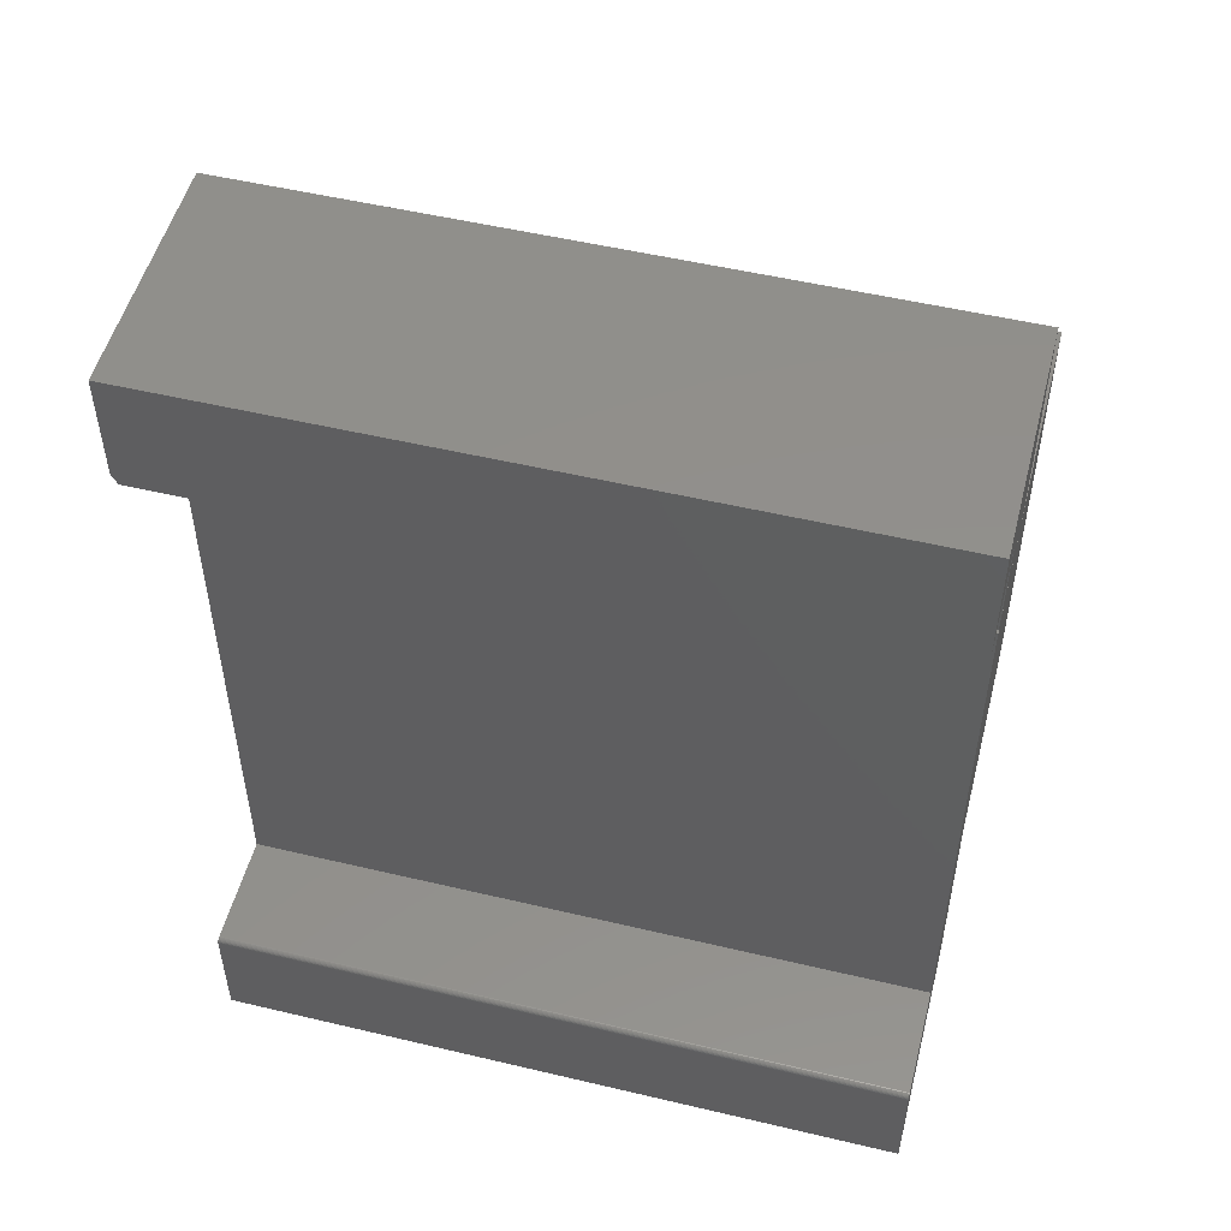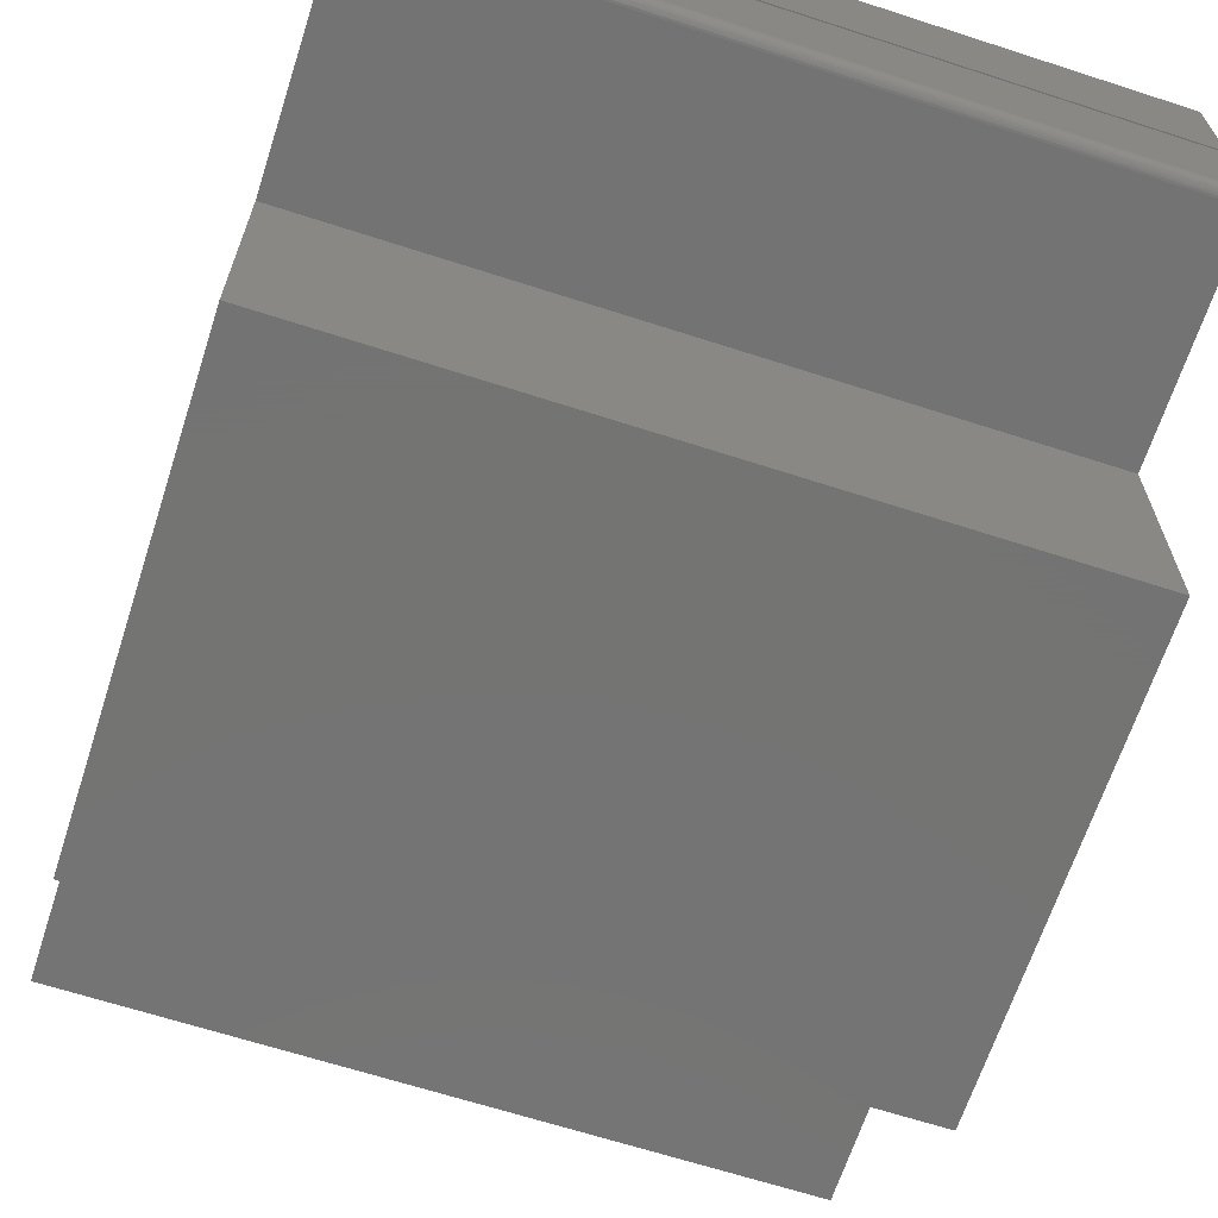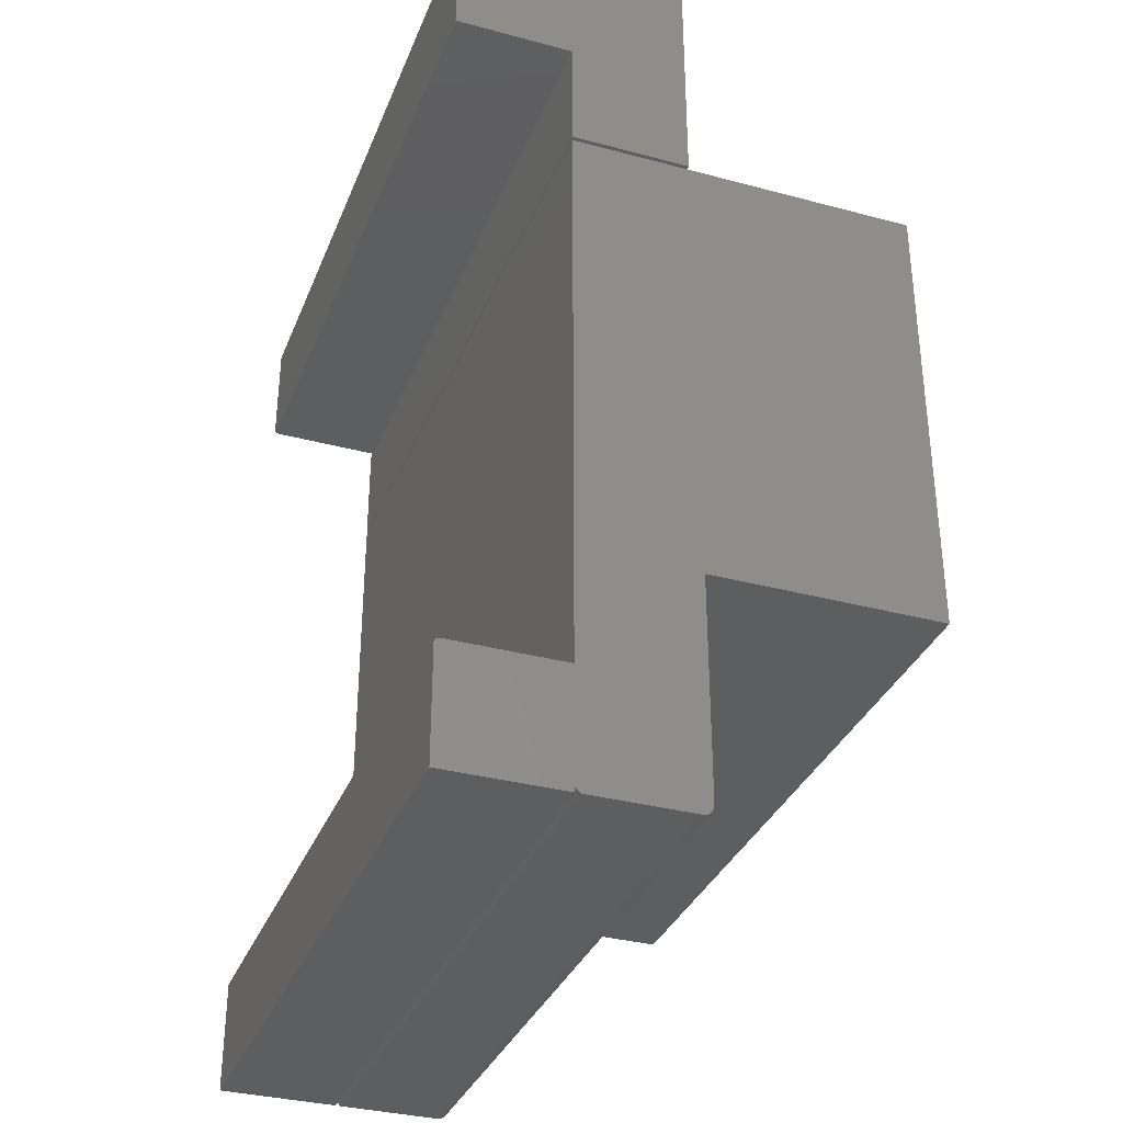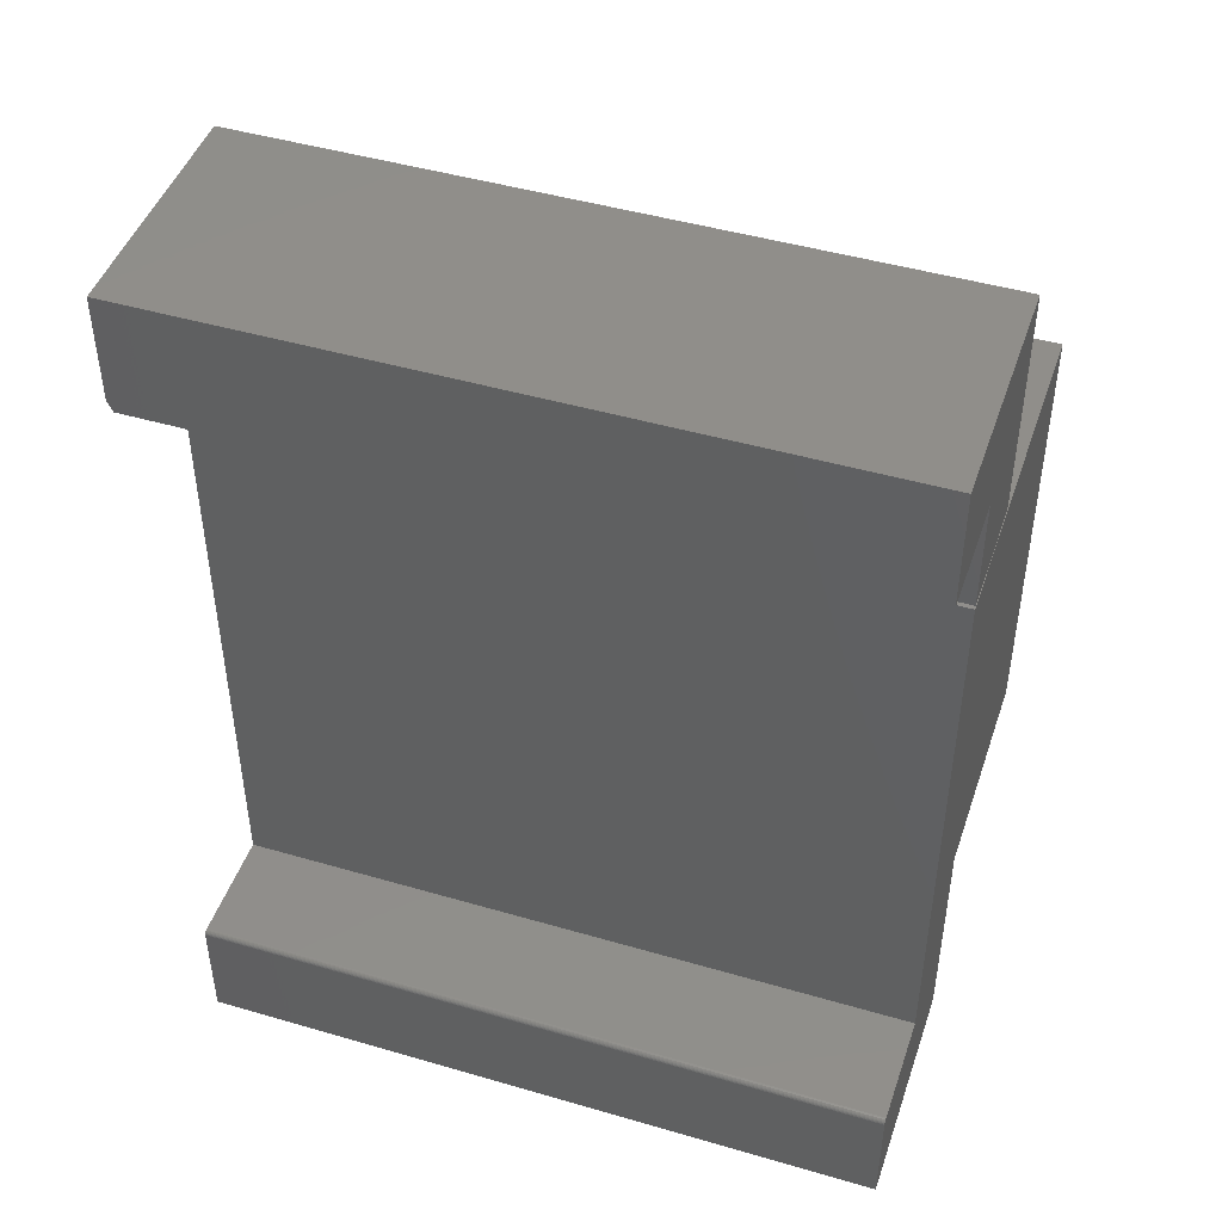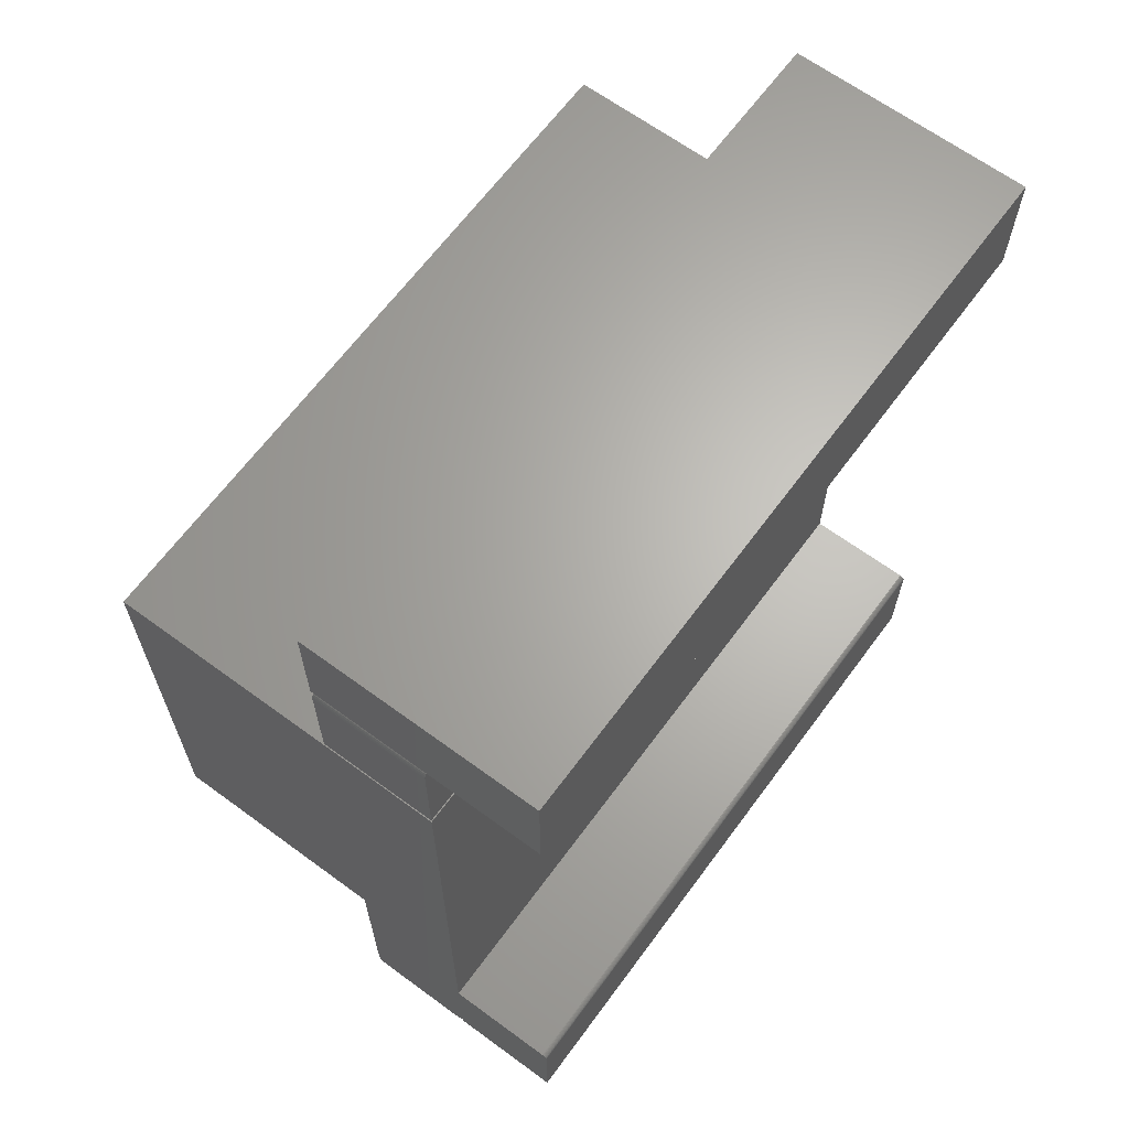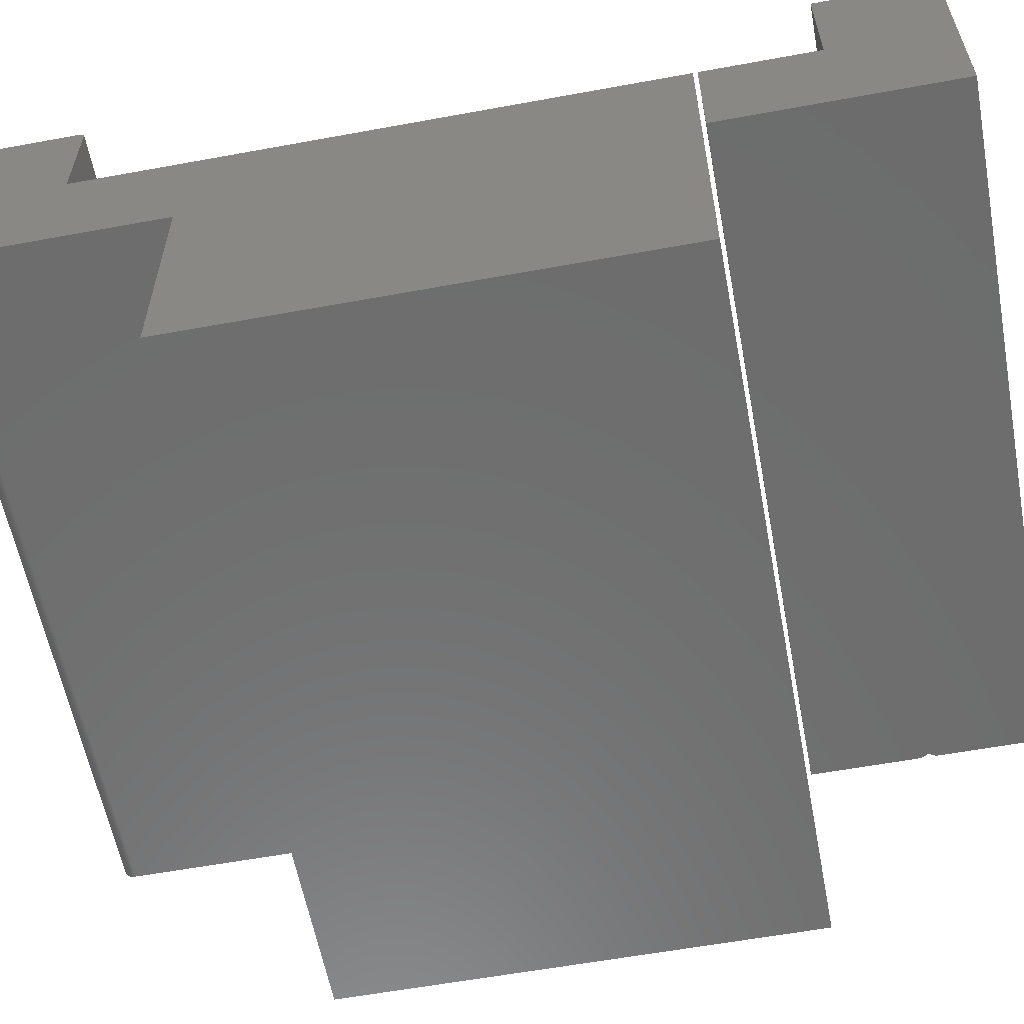
<metadata>
{"format":"stl","ext":"stl","renderer":"f3d","projection":"perspective","resolution":1024,"background":"white","views":[{"elev":51.9,"azim":-165.6,"up":"+Z"},{"elev":-66.0,"azim":162.0,"up":"+Y"},{"elev":-34.0,"azim":-109.9,"up":"+Z"},{"elev":46.0,"azim":-161.5,"up":"+Z"},{"elev":65.3,"azim":126.4,"up":"+Z"},{"elev":-59.2,"azim":-79.3,"up":"+Y"}]}
</metadata>
<code>
# stl→obj: 80 verts, 152 faces
v 0.3925 1.125e-16 0.5818
v 0.3925 -0.1719 0.5818
v 0.3943 1.125e-16 0.5801
v 0.3943 -0.1719 0.5801
v 0.3958 1.125e-16 0.5781
v 0.3958 -0.1719 0.5781
v 0.3973 1.123e-16 0.5754
v 0.3973 -0.1719 0.5754
v 0.3981 1.121e-16 0.5725
v 0.3981 -0.1719 0.5725
v 0.3984 1.118e-16 0.5695
v 0.3984 -0.1719 0.5695
v 0.3906 0.1719 0.5781
v -0.6172 0.1719 0.5781
v 0.3984 0.1719 0.5938
v -0.6172 0.1719 0.7492
v 0.3984 0.1719 0.7492
v 0.3984 -0.1719 0.5938
v 0.3984 -0.1719 0.7492
v -0.6172 -1.021e-32 0.5781
v 0.3906 1.119e-16 0.5781
v -0.6172 -0.1719 0.4141
v 0.3984 -0.1719 0.4141
v -0.6172 -0.1719 0.7492
v 0.3984 9.454e-17 0.4141
v -0.6172 -1.821e-17 0.4141
v -0.6172 0.1719 -0.6016
v -0.6172 0.1719 -0.4383
v 0.3984 0.1719 -0.6016
v 0.3984 0.1719 -0.4383
v 0.3984 0.1641 -0.4305
v -0.6172 0.1641 -0.4305
v 0.3984 1.317e-16 -0.4305
v -0.6172 -9.153e-18 -0.4305
v -0.6172 0 -0.6016
v -0.6172 8.674e-19 -0.5938
v -0.6172 -0.007812 -0.6016
v -0.6172 -0.1562 -0.6016
v -0.6172 -0.1593 -0.6013
v -0.6172 -0.1622 -0.6004
v -0.6172 -0.1649 -0.5989
v -0.6172 -0.1673 -0.597
v -0.6172 -0.1692 -0.5946
v -0.6172 -0.1707 -0.5919
v -0.6172 -0.1719 -0.5859
v -0.6172 -0.1719 -0.2656
v -0.6172 0.1656 -0.4307
v -0.6172 0.1671 -0.4311
v -0.6172 0.1684 -0.4318
v -0.6172 0.1696 -0.4328
v -0.6172 0.1706 -0.434
v -0.6172 0.1713 -0.4353
v -0.6172 0.1717 -0.4368
v -0.6172 -0.1716 -0.589
v -0.6172 -0.5078 -0.2656
v -0.6172 -0.5078 0.4079
v -0.6172 3.739e-17 0.4079
v 0.3984 -0.1716 -0.589
v 0.3984 -0.1707 -0.5919
v 0.3984 1.128e-16 -0.6016
v 0.3984 1.136e-16 -0.5938
v 0.3984 -0.1692 -0.5946
v 0.3984 -0.1673 -0.597
v 0.3984 -0.1649 -0.5989
v 0.3984 -0.1622 -0.6004
v 0.3984 -0.1593 -0.6013
v 0.3984 -0.1562 -0.6016
v 0.3984 -0.007812 -0.6016
v 0.3984 -0.1719 -0.5859
v 0.3984 0.1717 -0.4368
v 0.3984 0.1713 -0.4353
v 0.3984 0.1706 -0.434
v 0.3984 0.1696 -0.4328
v 0.3984 0.1684 -0.4318
v 0.3984 0.1671 -0.4311
v 0.3984 0.1656 -0.4307
v 0.3984 -0.1719 -0.2656
v 0.3984 -0.5078 0.4079
v 0.3984 -0.5078 -0.2656
v 0.3984 1.501e-16 0.4079
f 1 2 3
f 3 2 4
f 3 4 5
f 5 4 6
f 5 6 7
f 7 6 8
f 7 8 9
f 9 8 10
f 9 10 11
f 11 10 12
f 13 14 15
f 15 14 16
f 15 16 17
f 15 17 18
f 18 17 19
f 20 14 21
f 21 14 13
f 12 22 23
f 24 22 12
f 24 12 10
f 24 10 8
f 24 8 6
f 24 6 4
f 24 4 2
f 24 2 18
f 24 18 19
f 25 26 11
f 21 1 3
f 21 3 5
f 21 5 7
f 21 7 20
f 20 7 9
f 20 9 11
f 20 11 26
f 13 15 21
f 15 1 21
f 15 18 1
f 18 2 1
f 19 17 24
f 24 17 16
f 16 14 24
f 24 14 20
f 24 20 22
f 22 20 26
f 27 28 29
f 29 28 30
f 31 32 33
f 33 32 34
f 27 35 36
f 36 37 38
f 36 38 39
f 36 39 40
f 36 40 41
f 36 41 42
f 36 42 43
f 36 43 44
f 45 46 34
f 45 34 32
f 45 32 47
f 45 47 48
f 45 48 49
f 45 49 50
f 45 50 51
f 45 51 52
f 45 52 53
f 45 53 28
f 28 27 36
f 28 36 44
f 28 44 54
f 28 54 45
f 55 56 46
f 46 56 57
f 46 57 34
f 30 58 59
f 30 60 29
f 61 60 30
f 61 30 59
f 61 59 62
f 61 62 63
f 61 63 64
f 61 64 65
f 61 65 66
f 61 66 67
f 61 67 68
f 69 58 30
f 69 30 70
f 69 70 71
f 69 71 72
f 69 72 73
f 69 73 74
f 69 74 75
f 69 75 76
f 69 76 31
f 69 31 33
f 69 33 77
f 78 79 80
f 80 79 77
f 80 77 33
f 30 28 70
f 70 28 53
f 70 53 71
f 71 53 52
f 71 52 72
f 72 52 51
f 72 51 73
f 73 51 50
f 73 50 74
f 74 50 49
f 74 49 75
f 75 49 48
f 75 48 76
f 76 48 47
f 76 47 31
f 31 47 32
f 27 29 35
f 35 29 60
f 35 60 36
f 36 60 61
f 34 57 33
f 33 57 80
f 37 36 68
f 68 36 61
f 38 37 67
f 67 37 68
f 45 69 46
f 46 69 77
f 38 67 39
f 39 67 66
f 39 66 40
f 40 66 65
f 40 65 41
f 41 65 64
f 41 64 42
f 42 64 63
f 42 63 43
f 43 63 62
f 43 62 44
f 44 62 59
f 44 59 54
f 54 59 58
f 54 58 45
f 45 58 69
f 78 80 56
f 56 80 57
f 55 46 79
f 79 46 77
f 25 11 23
f 23 11 12
f 22 26 23
f 23 26 25
f 55 79 56
f 56 79 78

</code>
